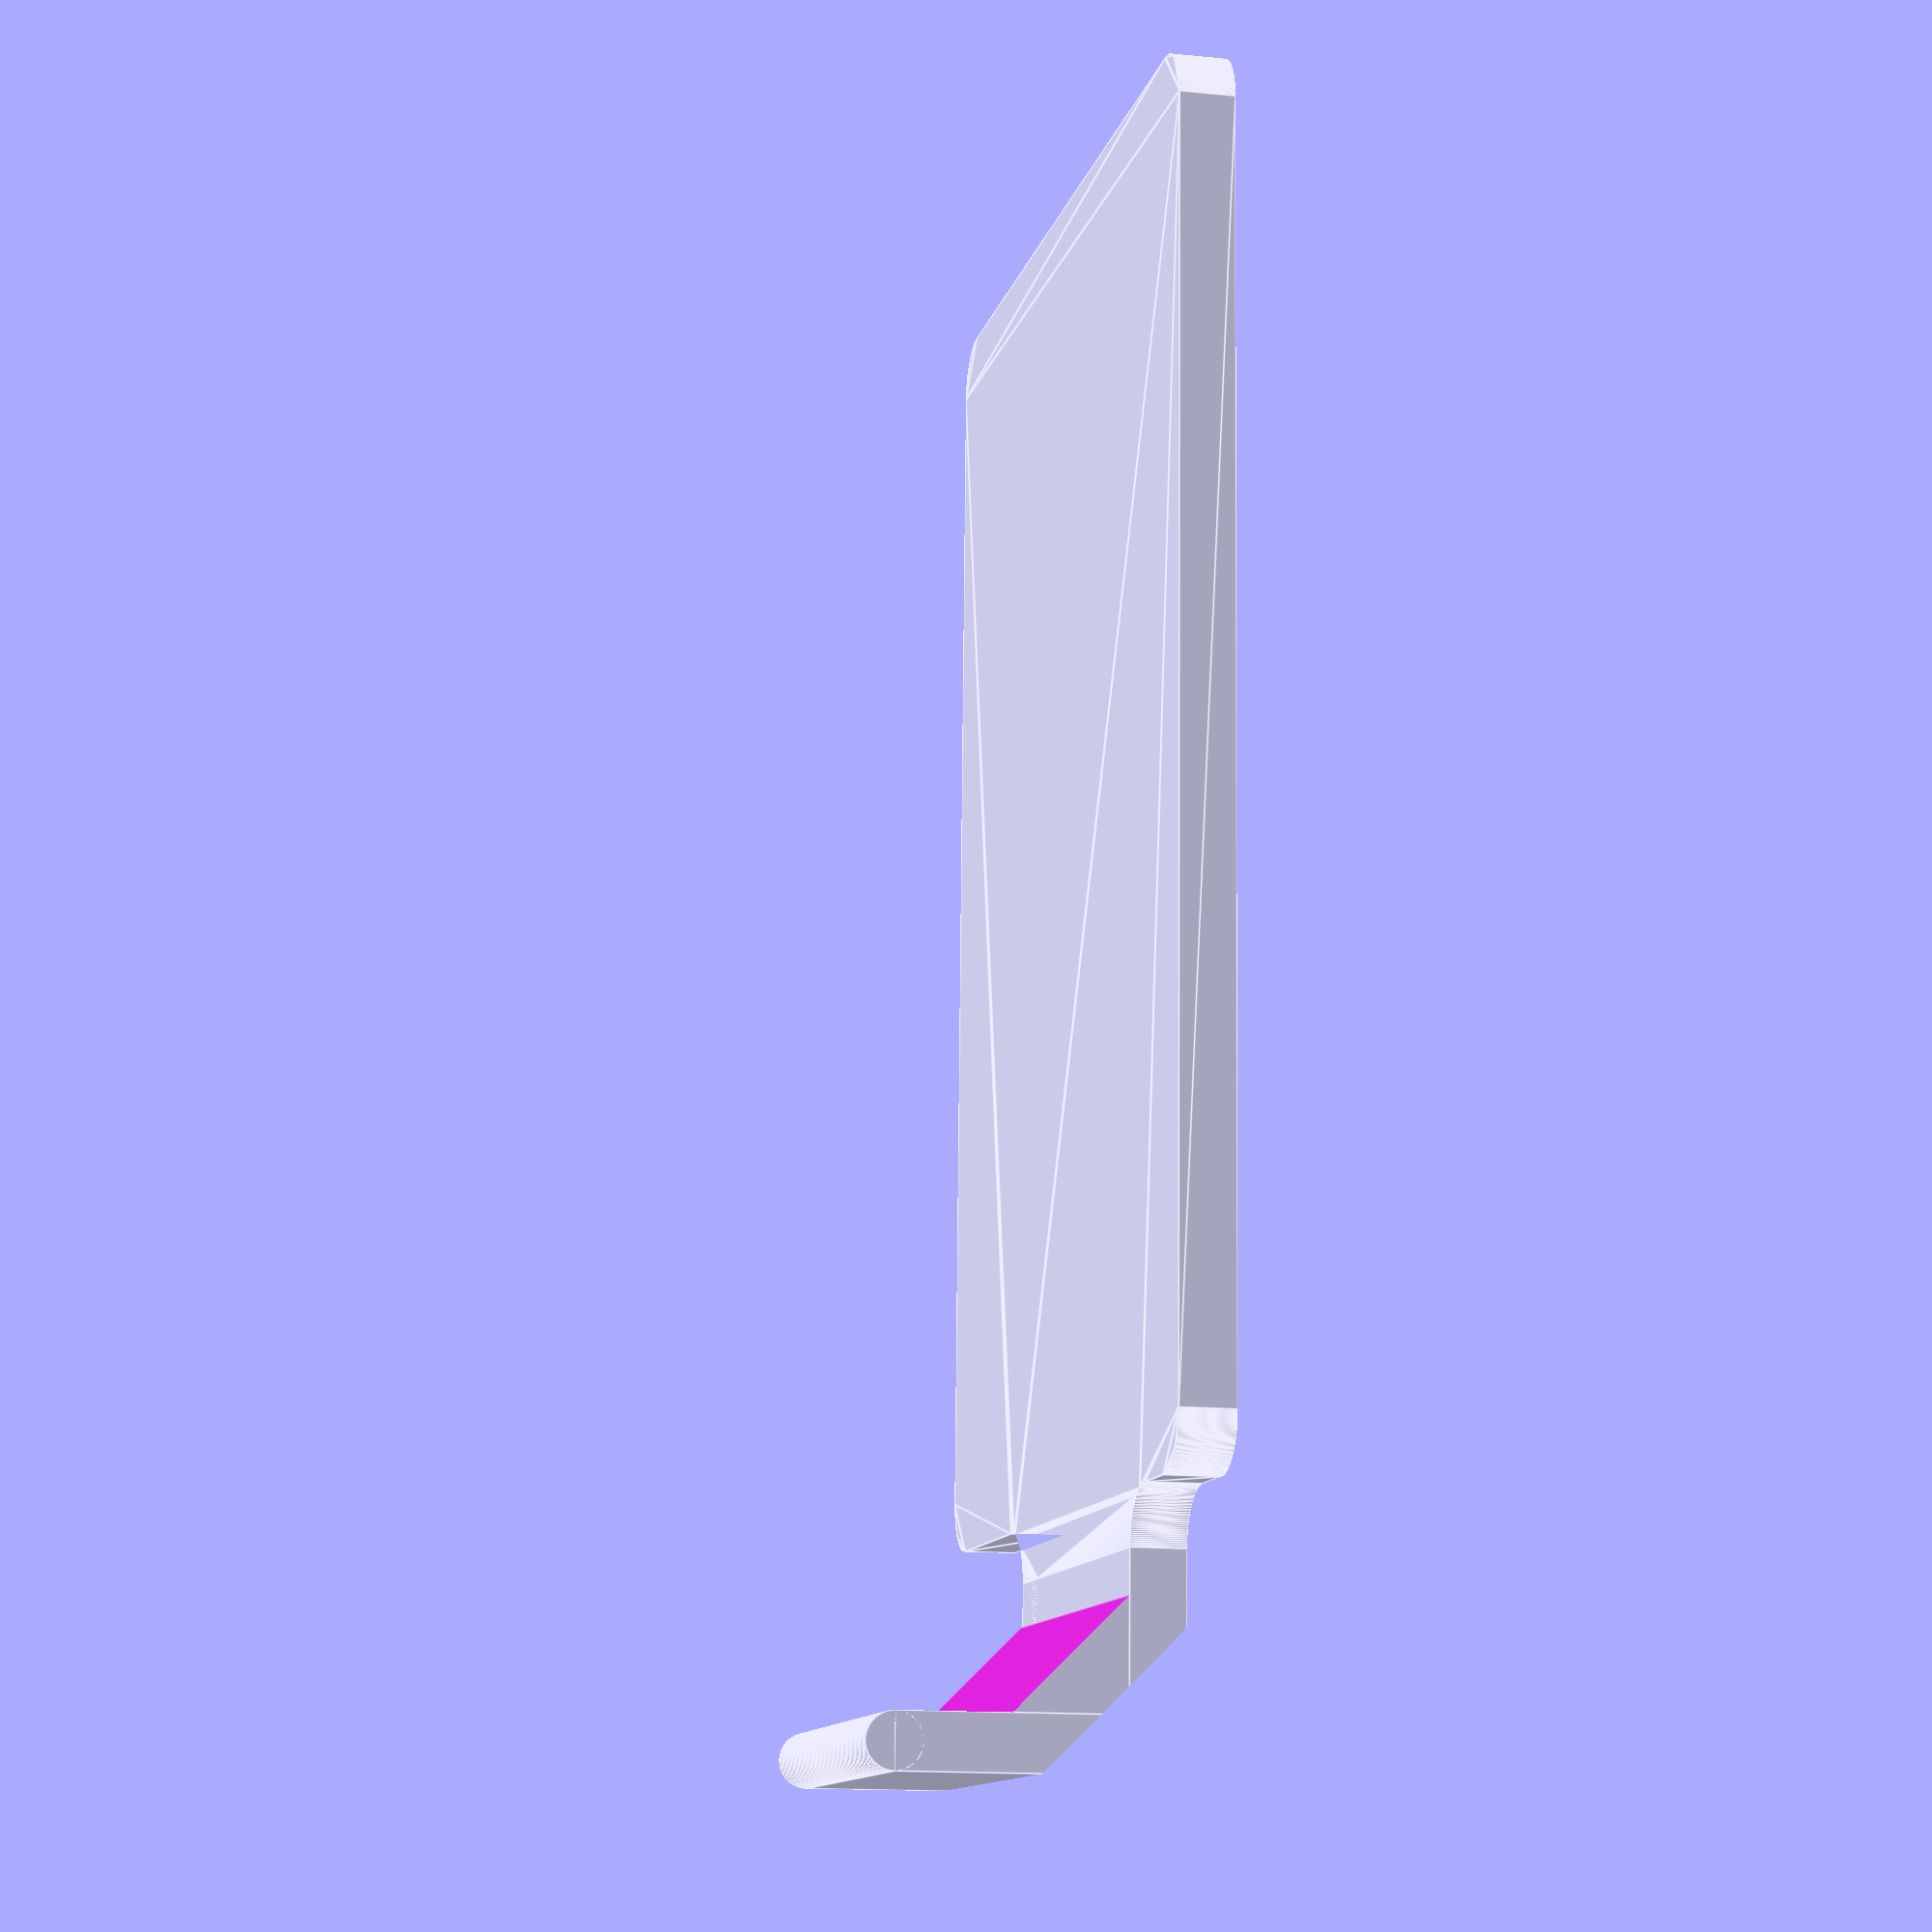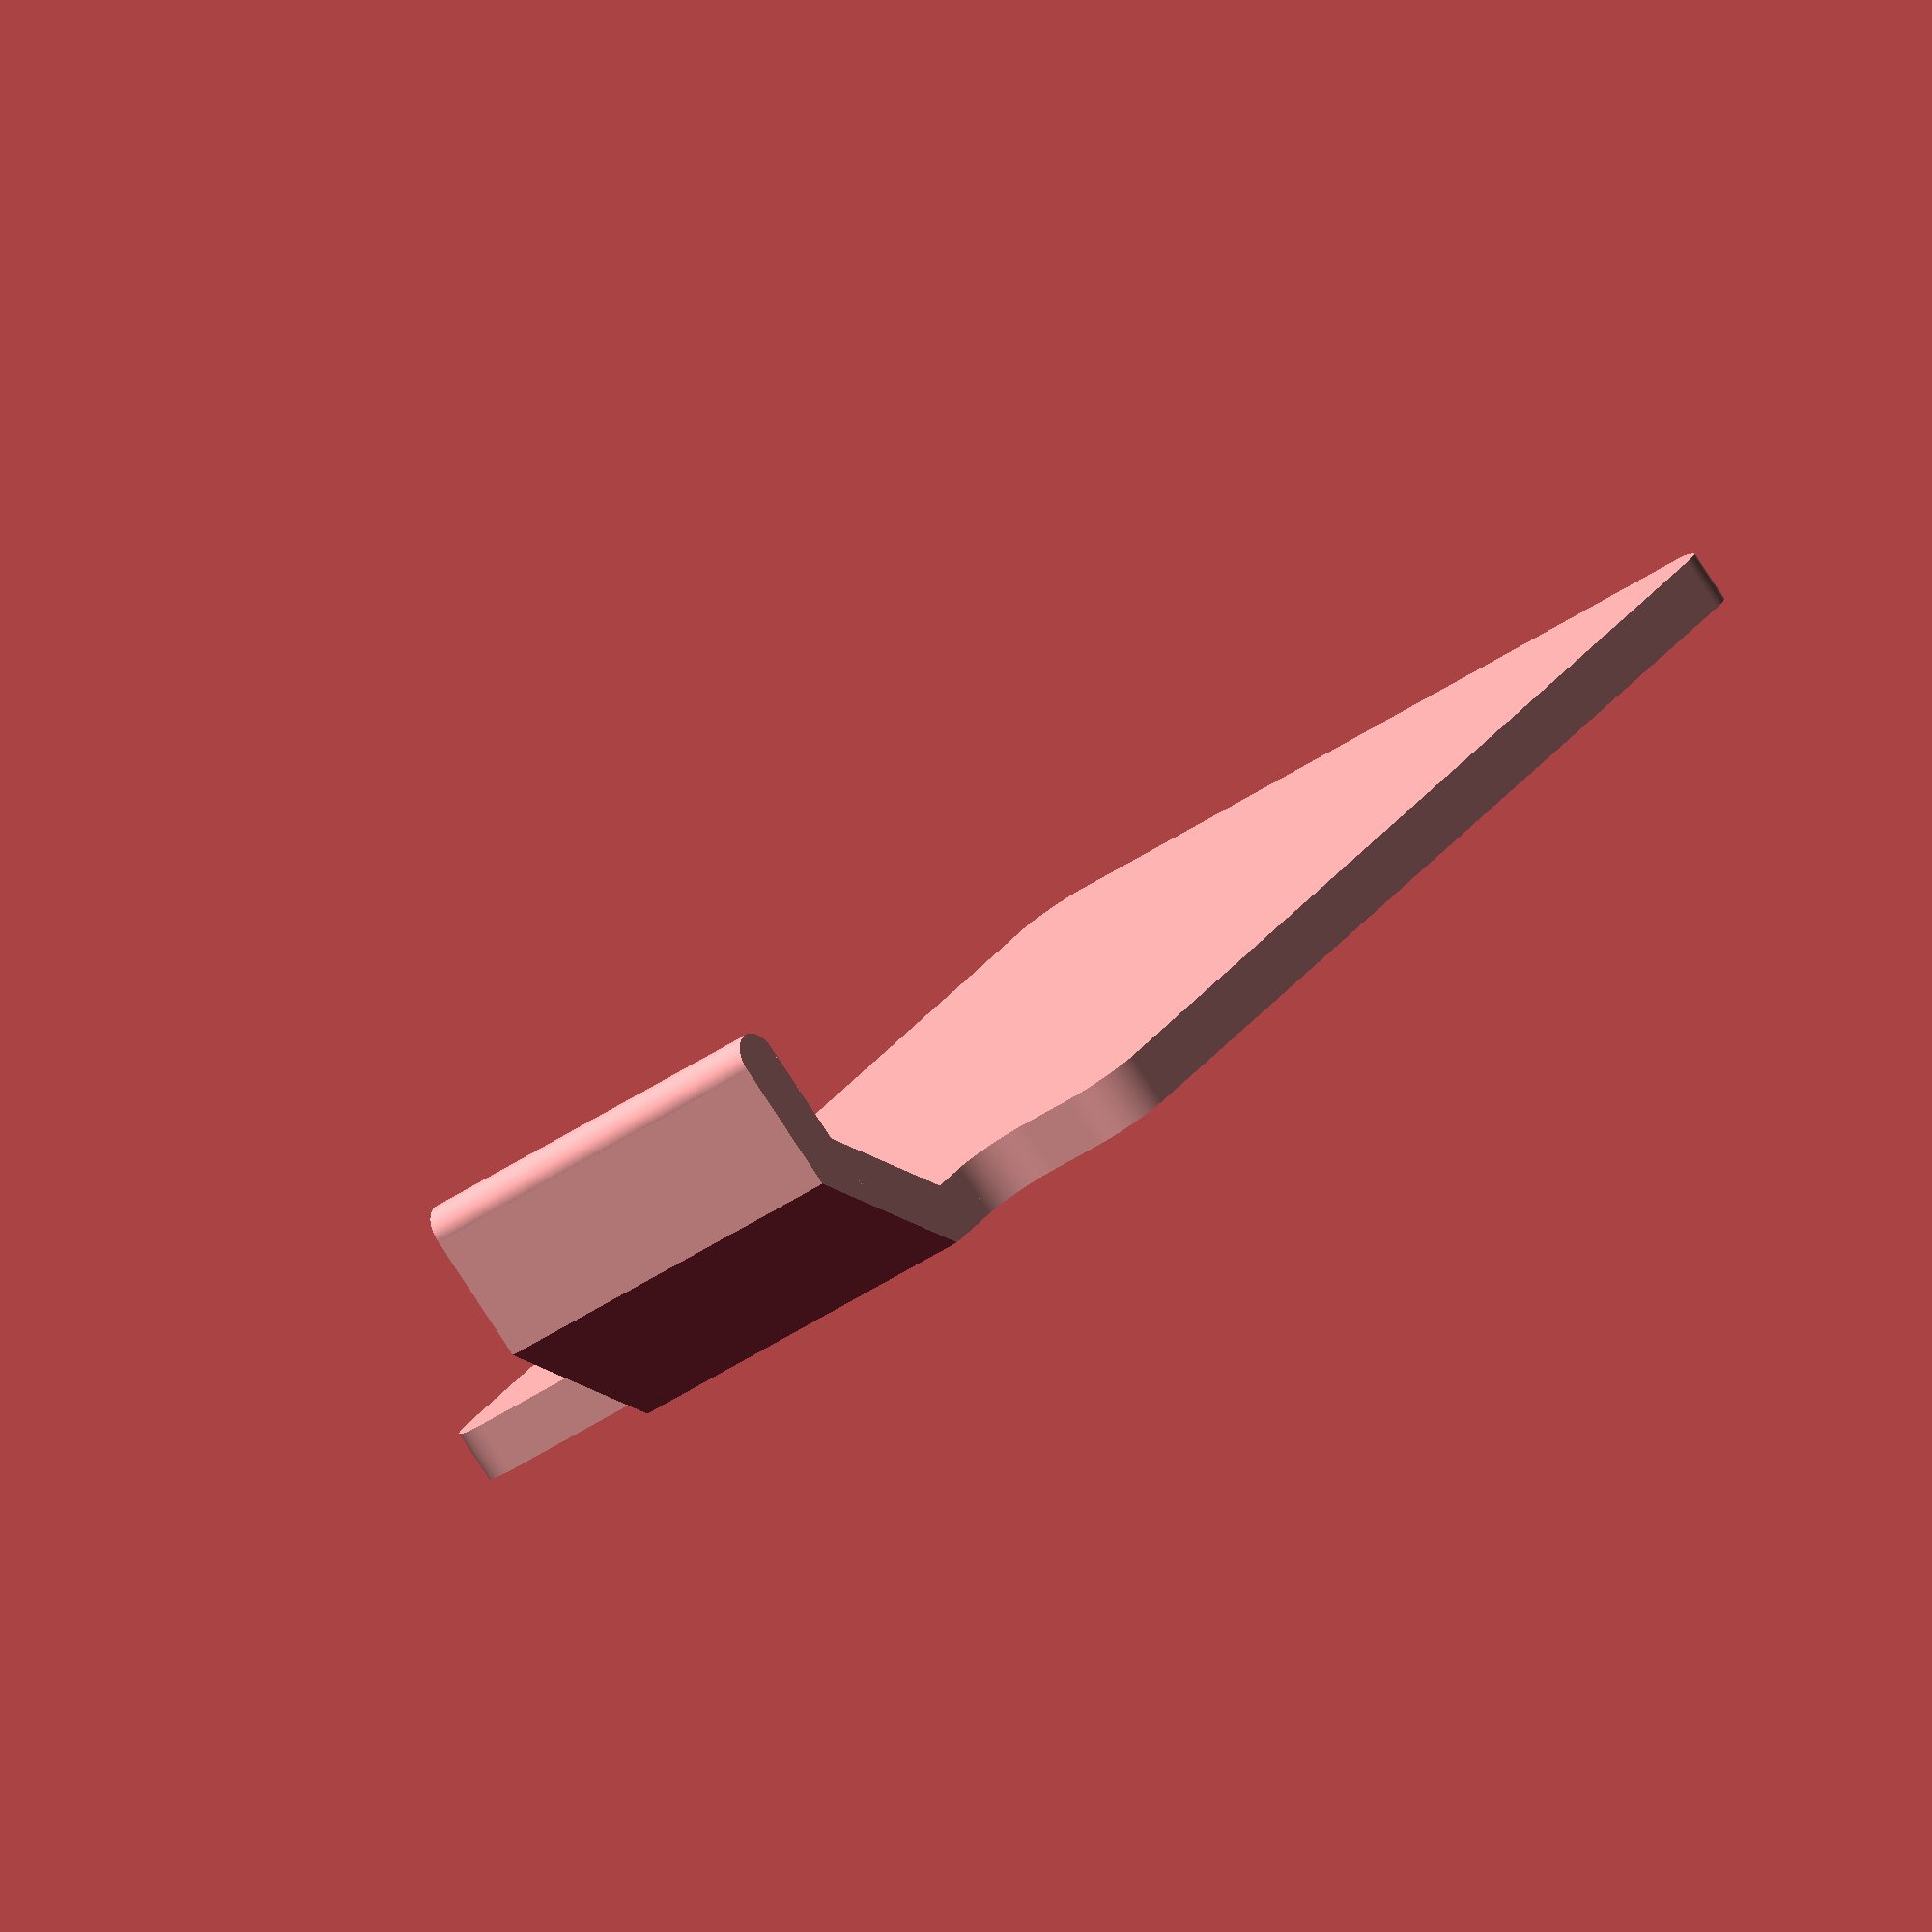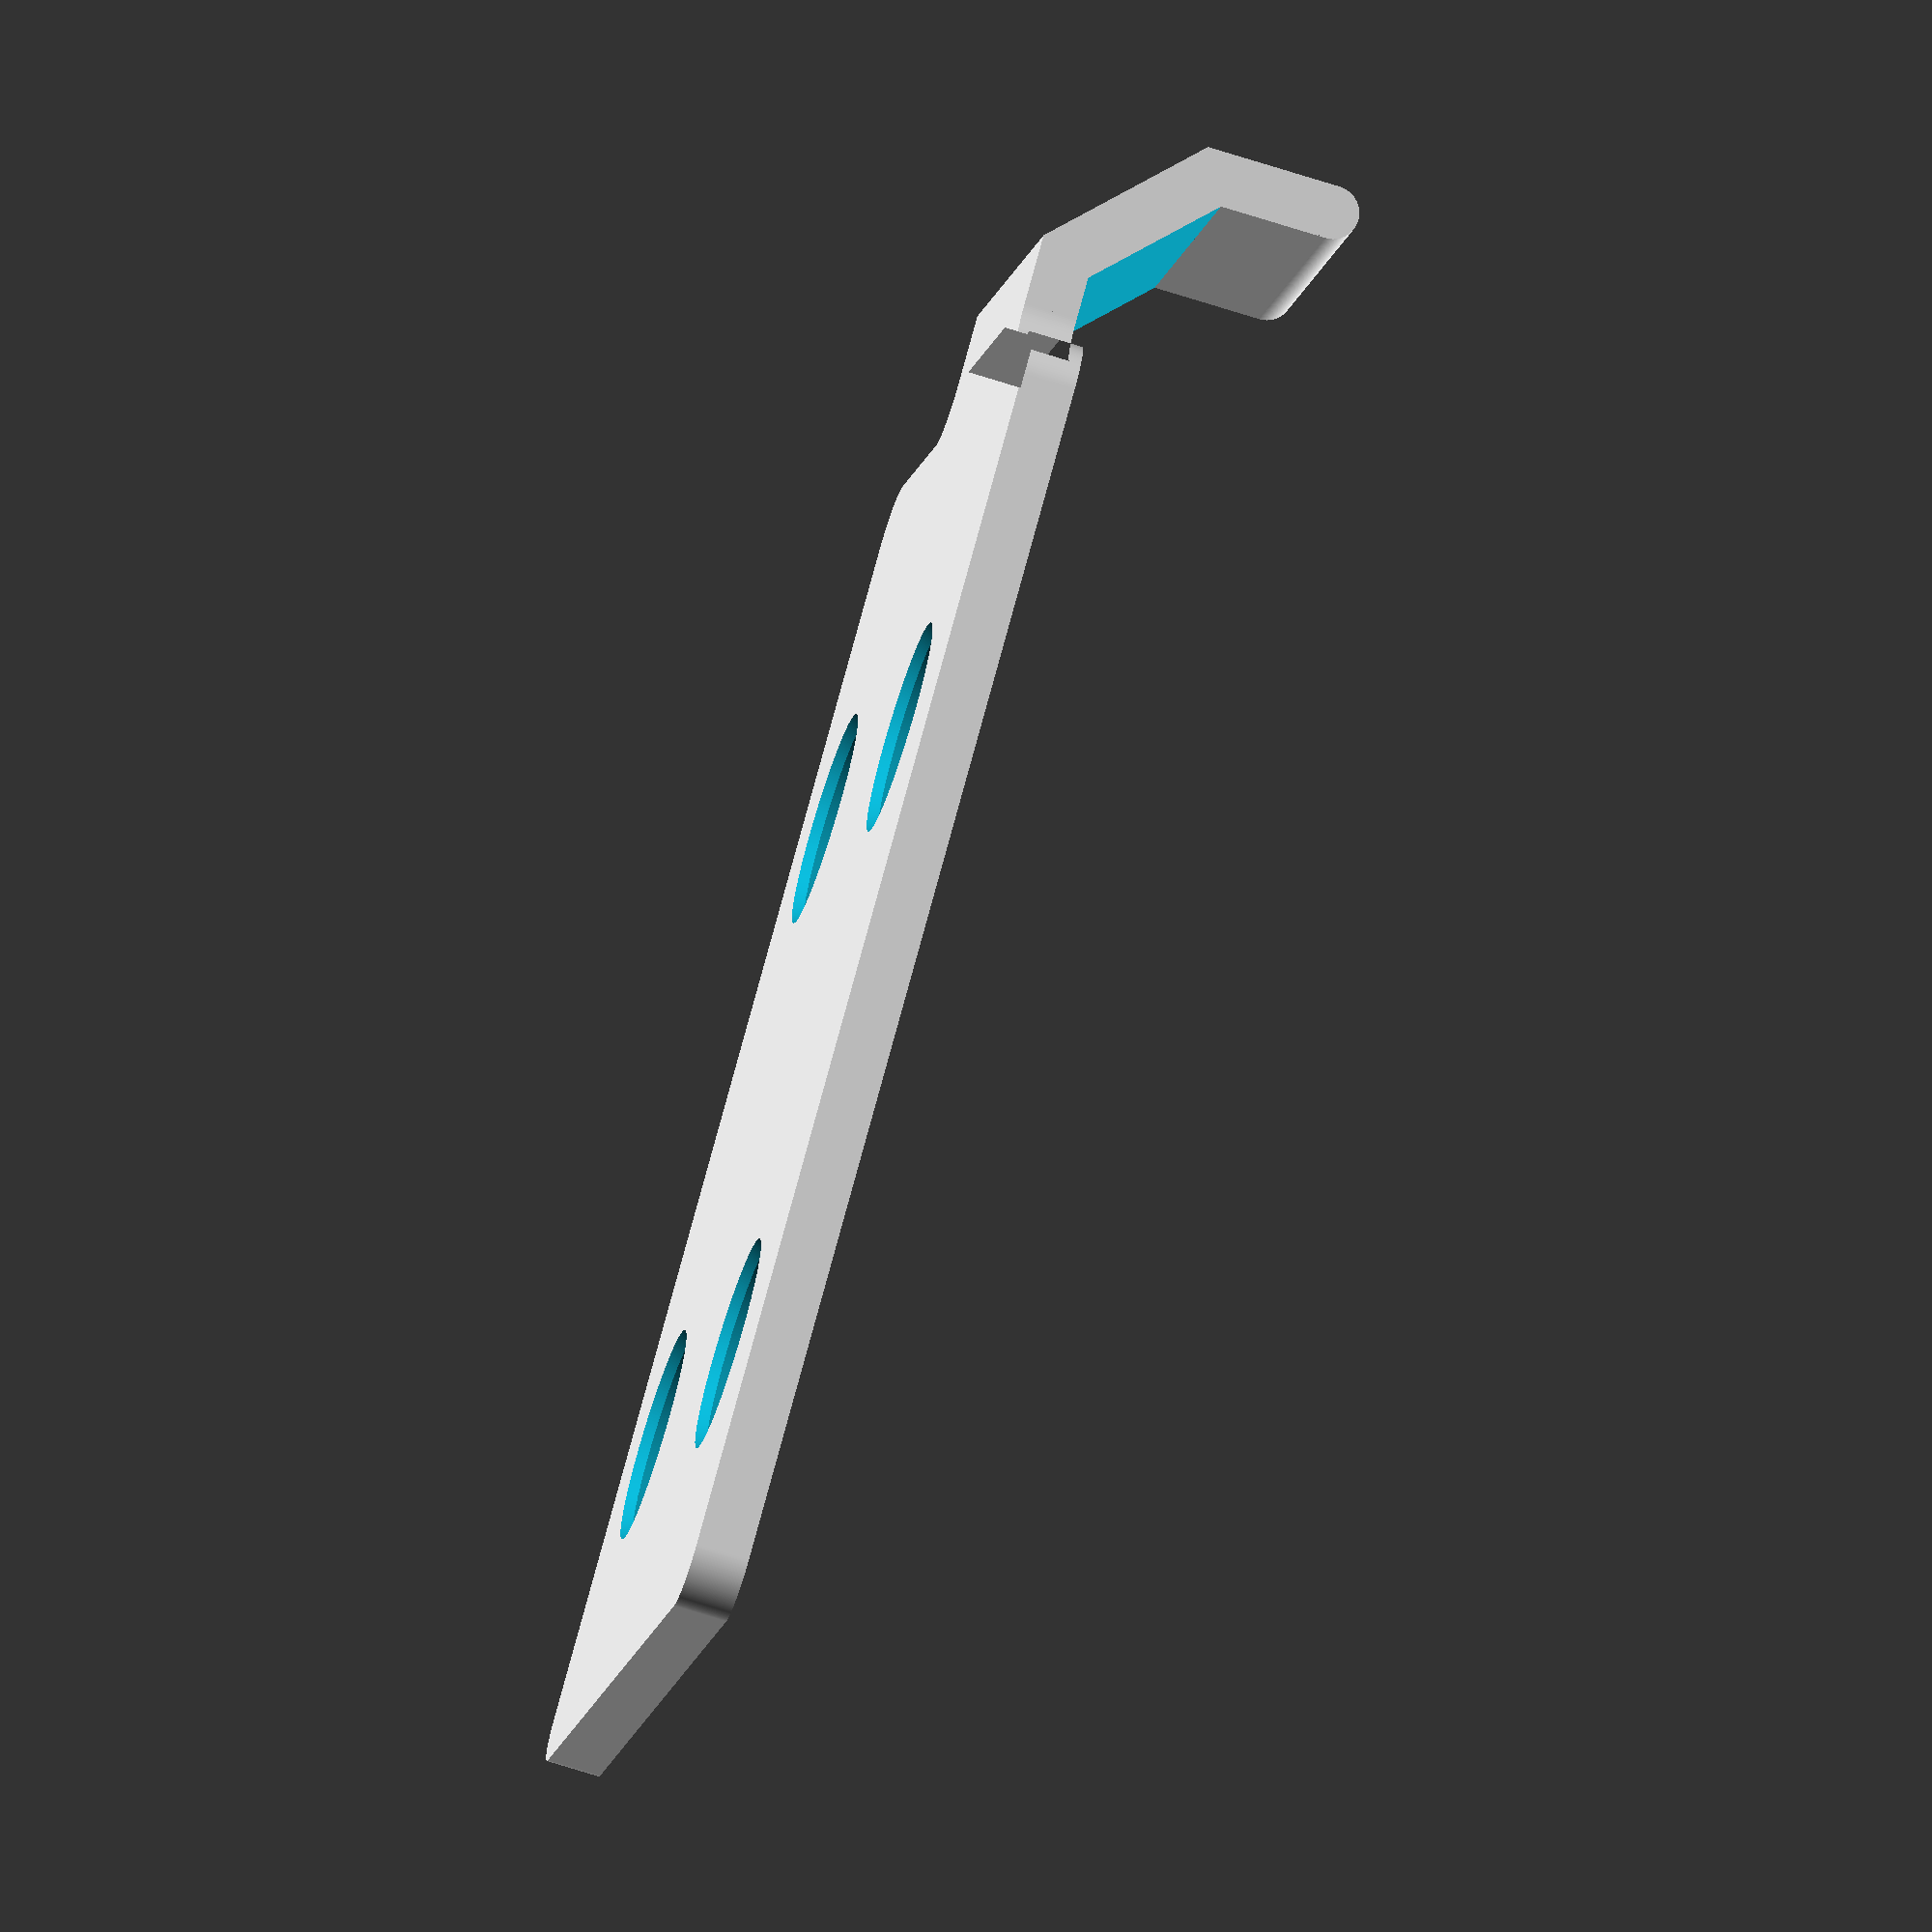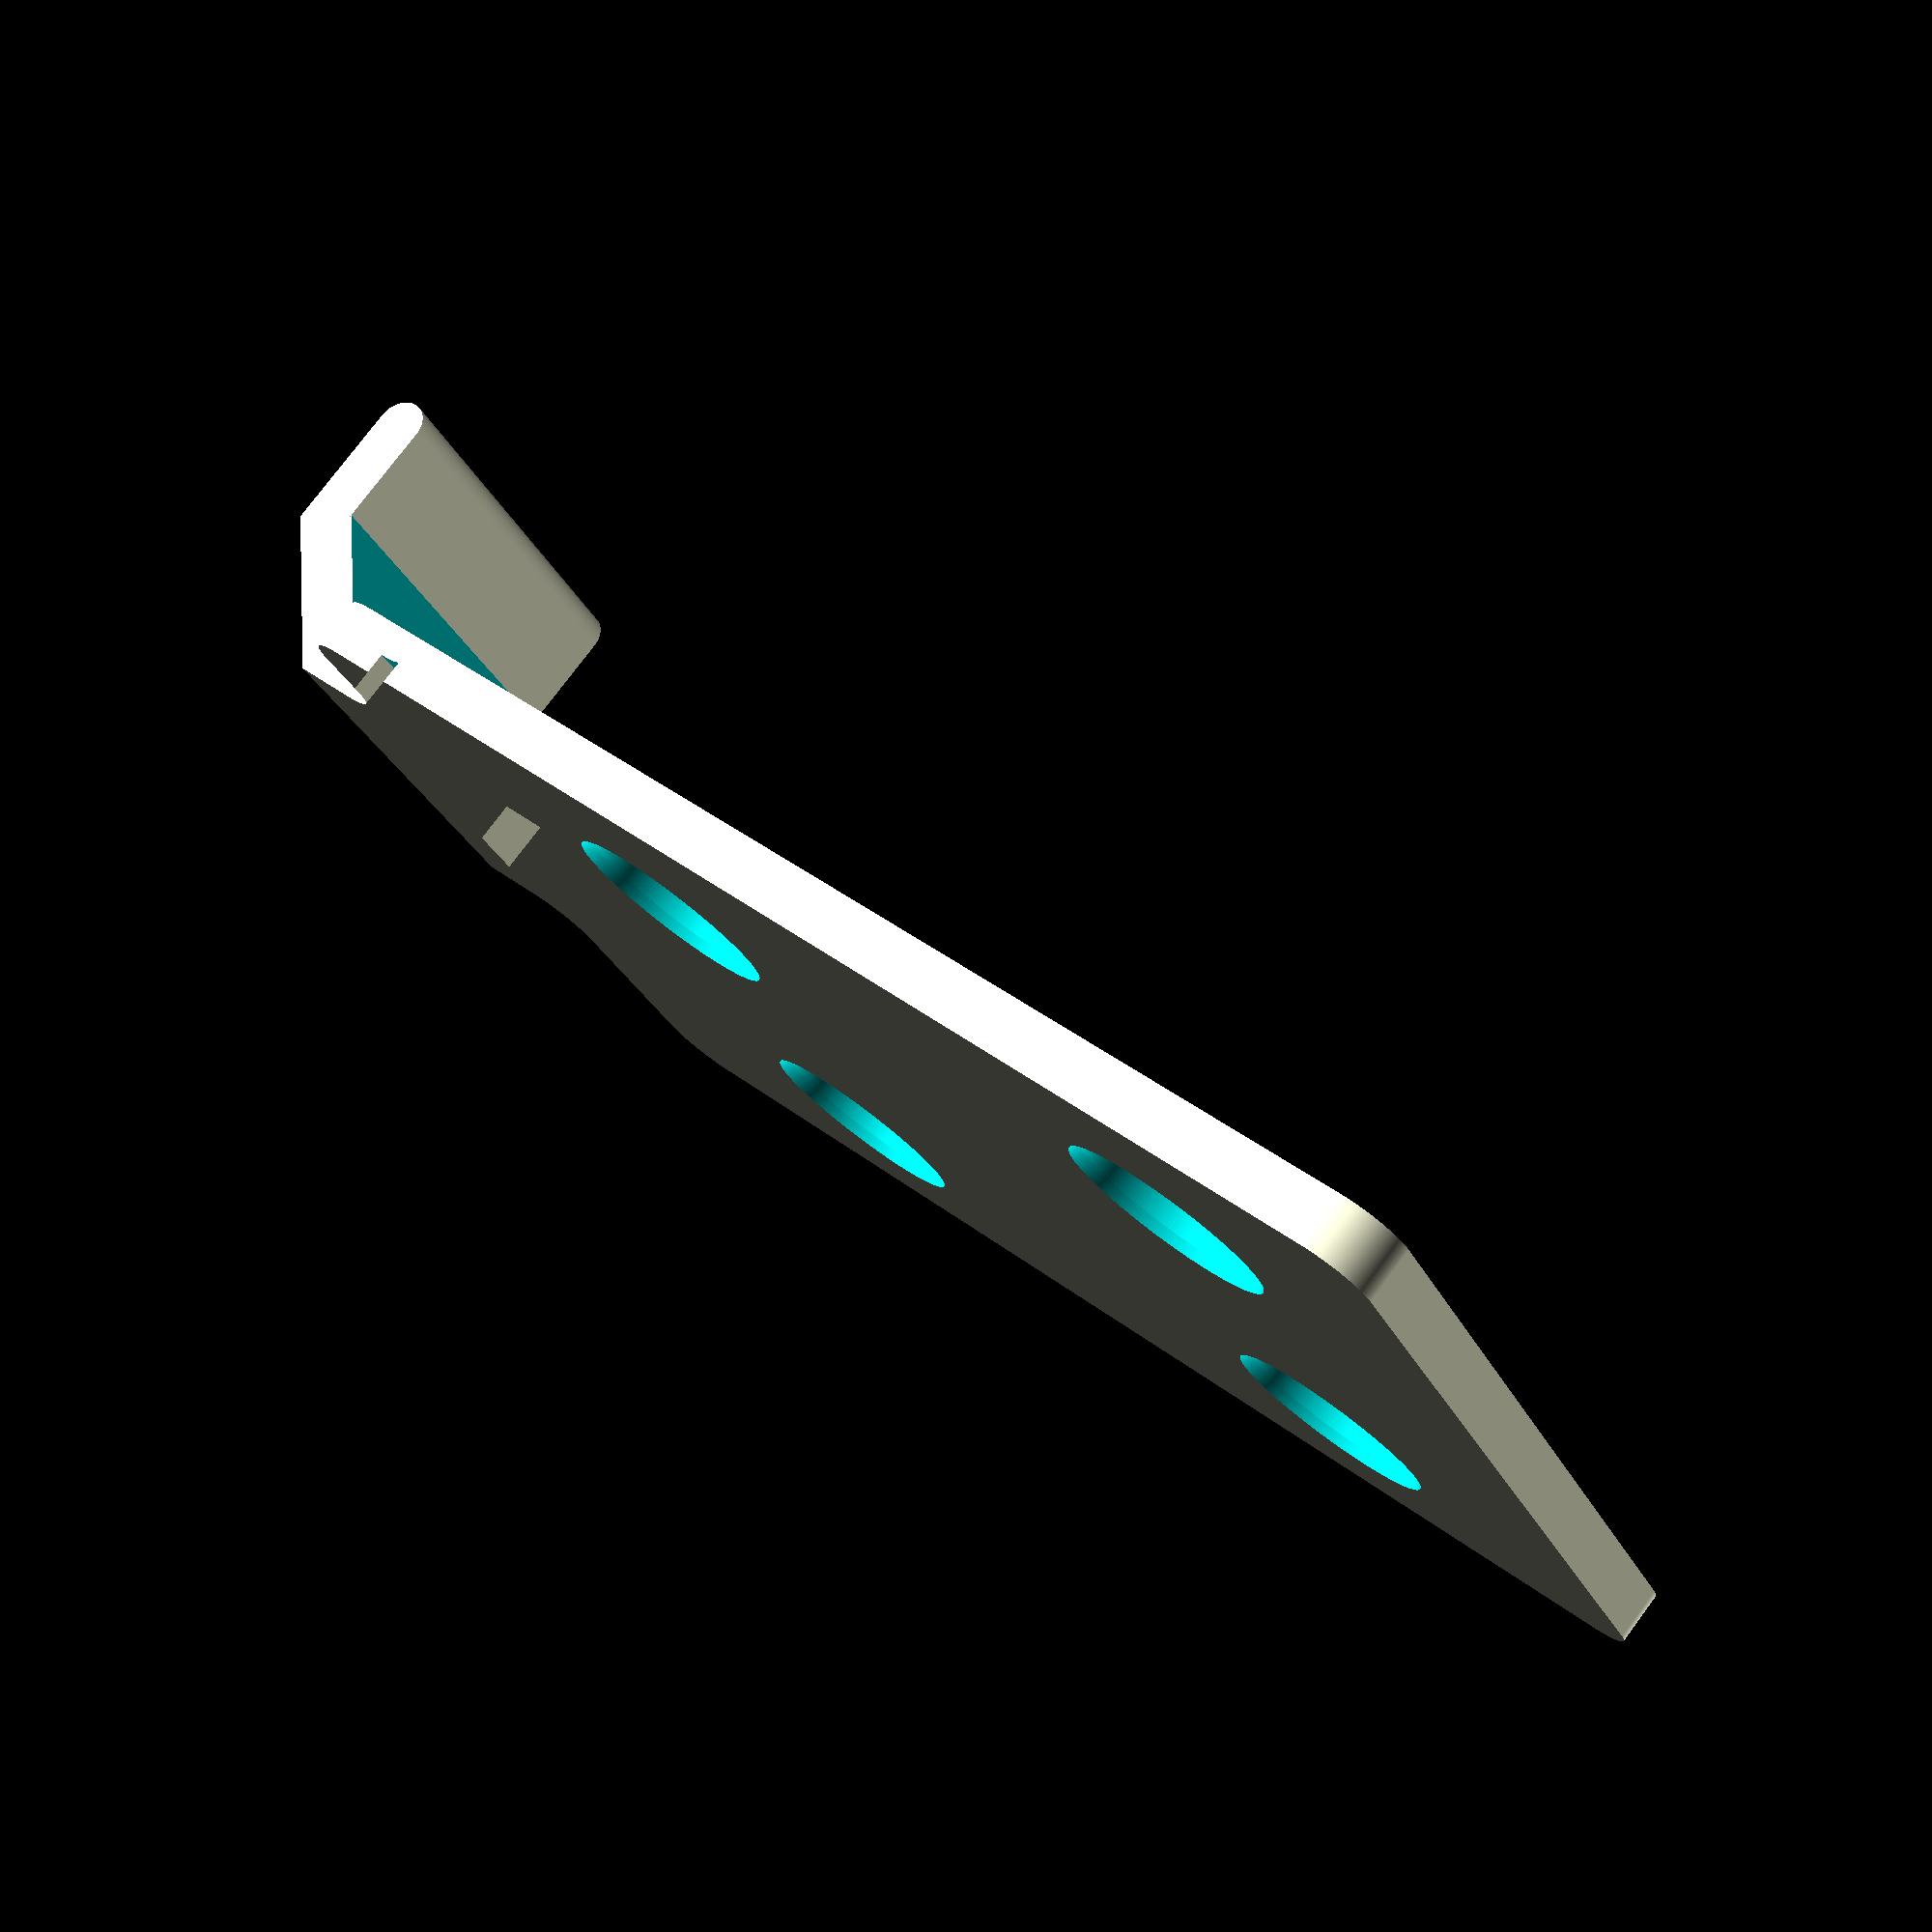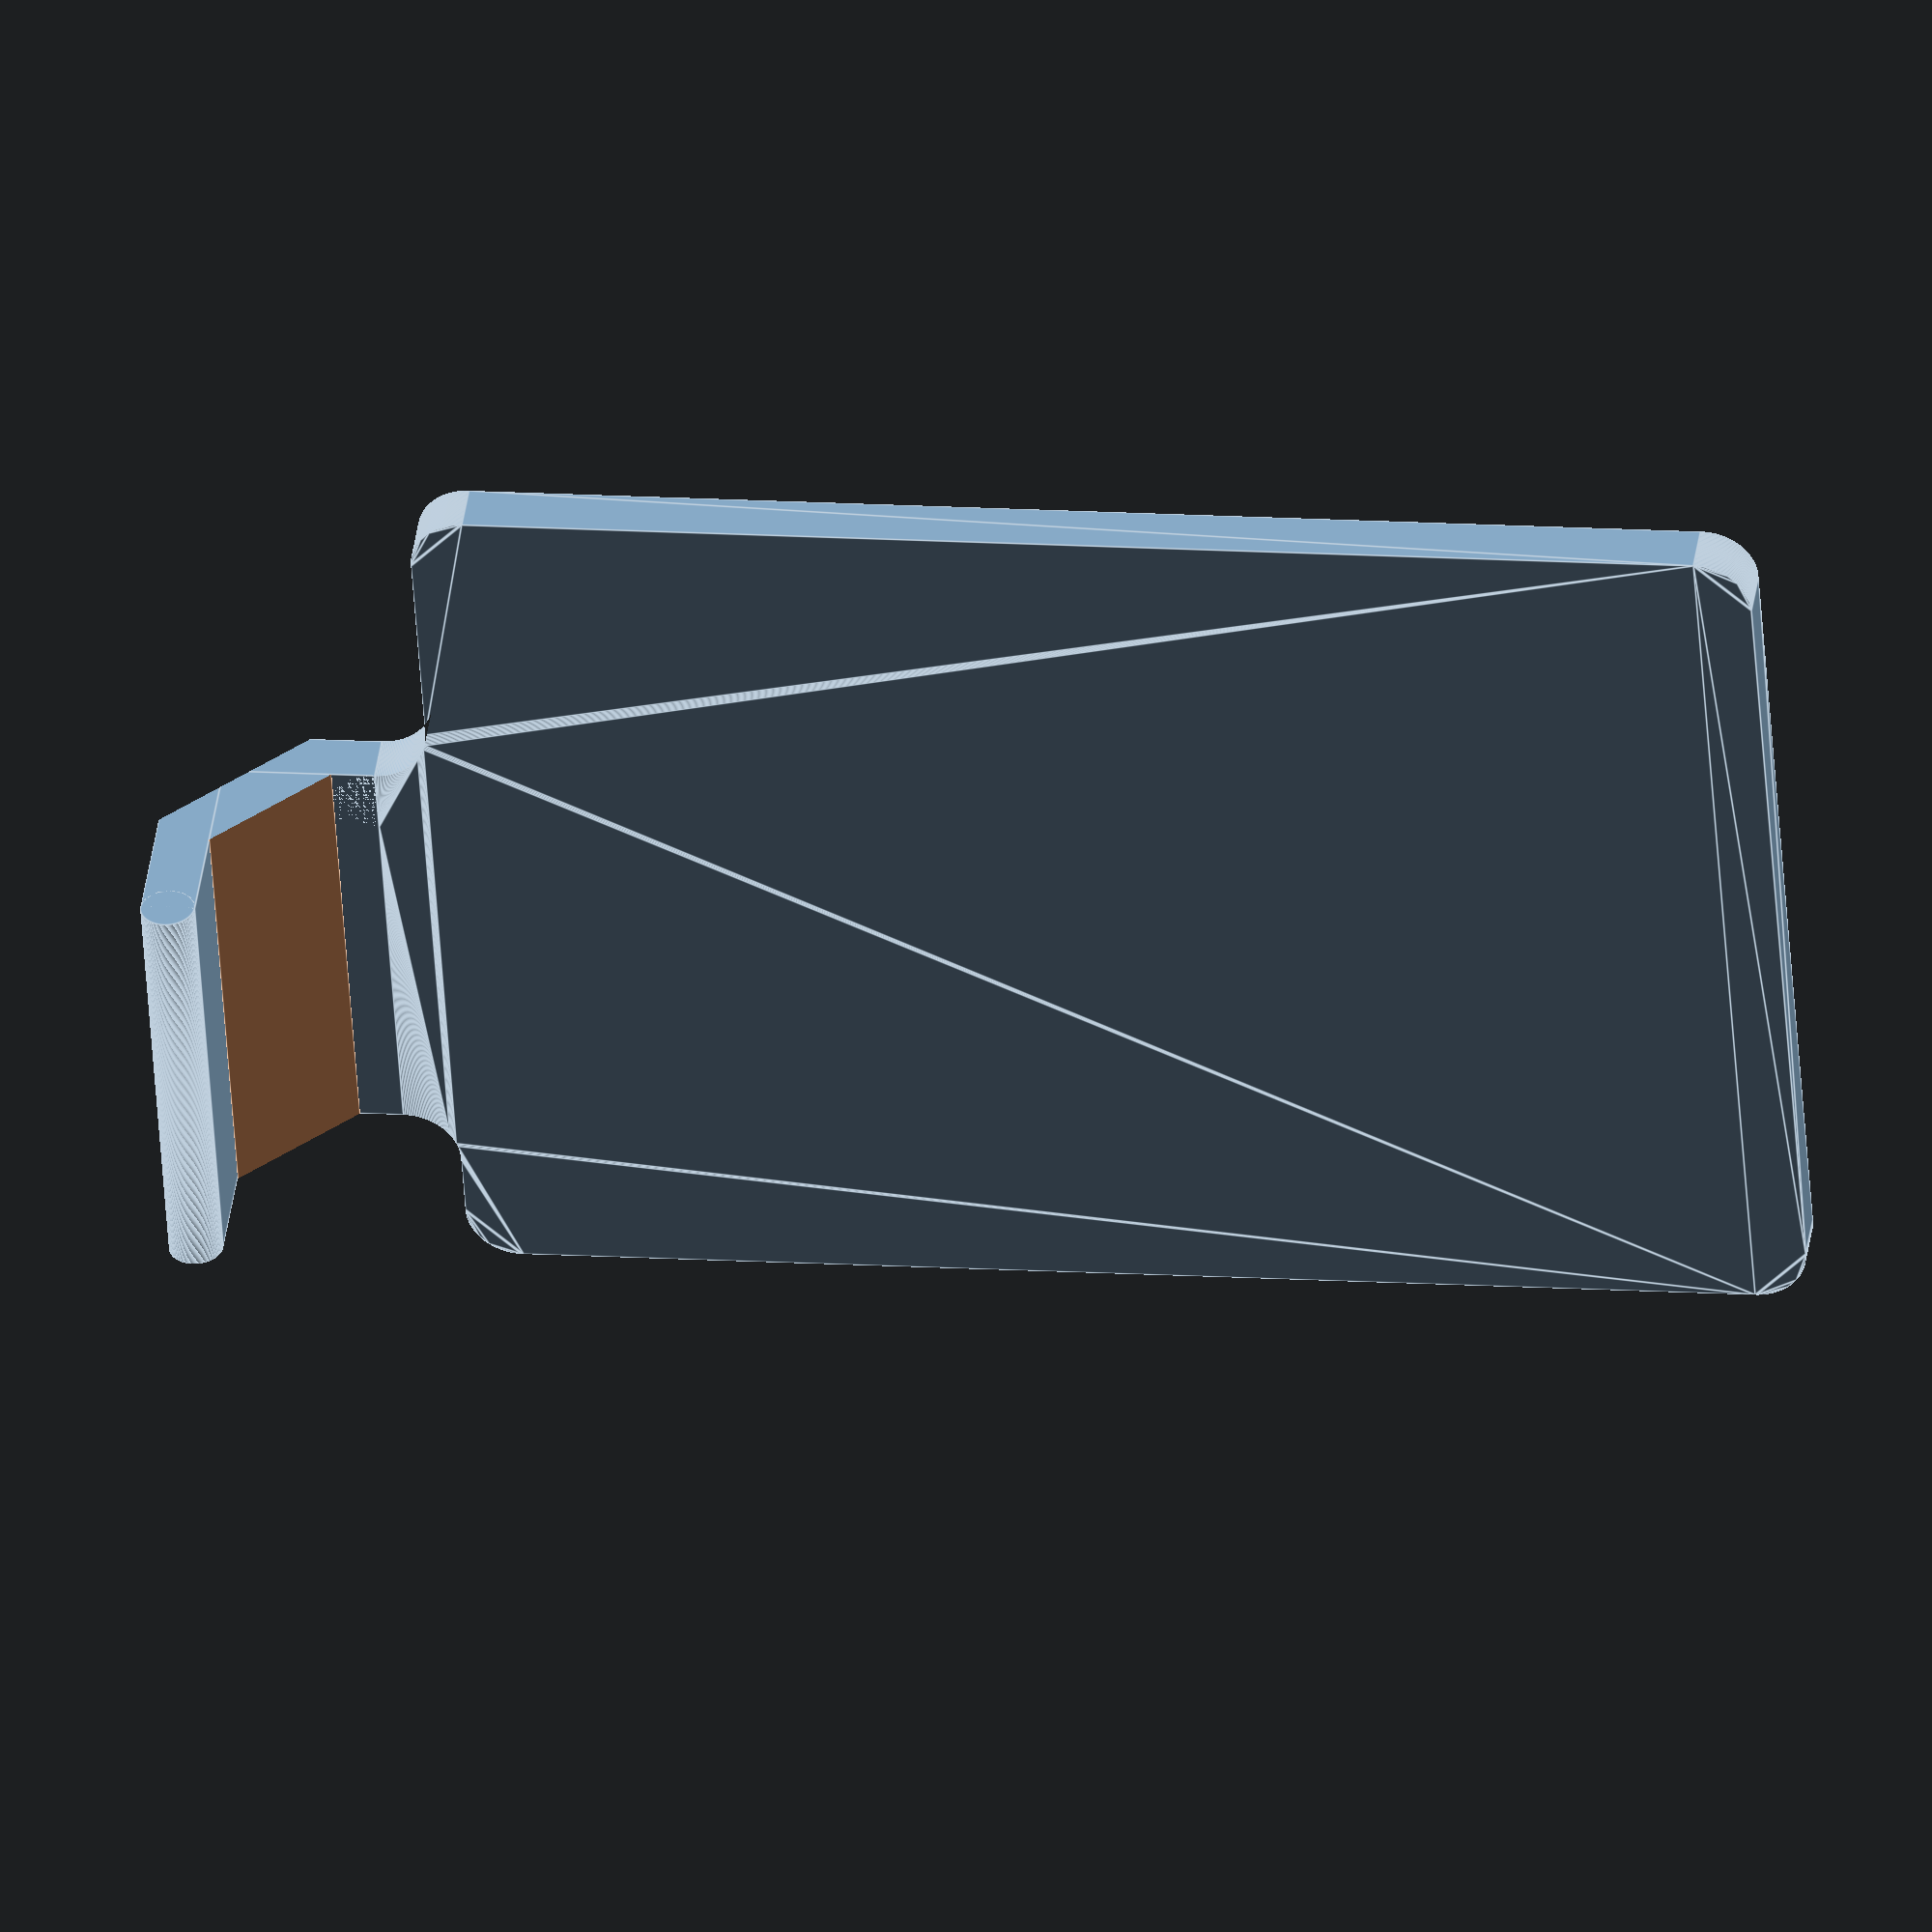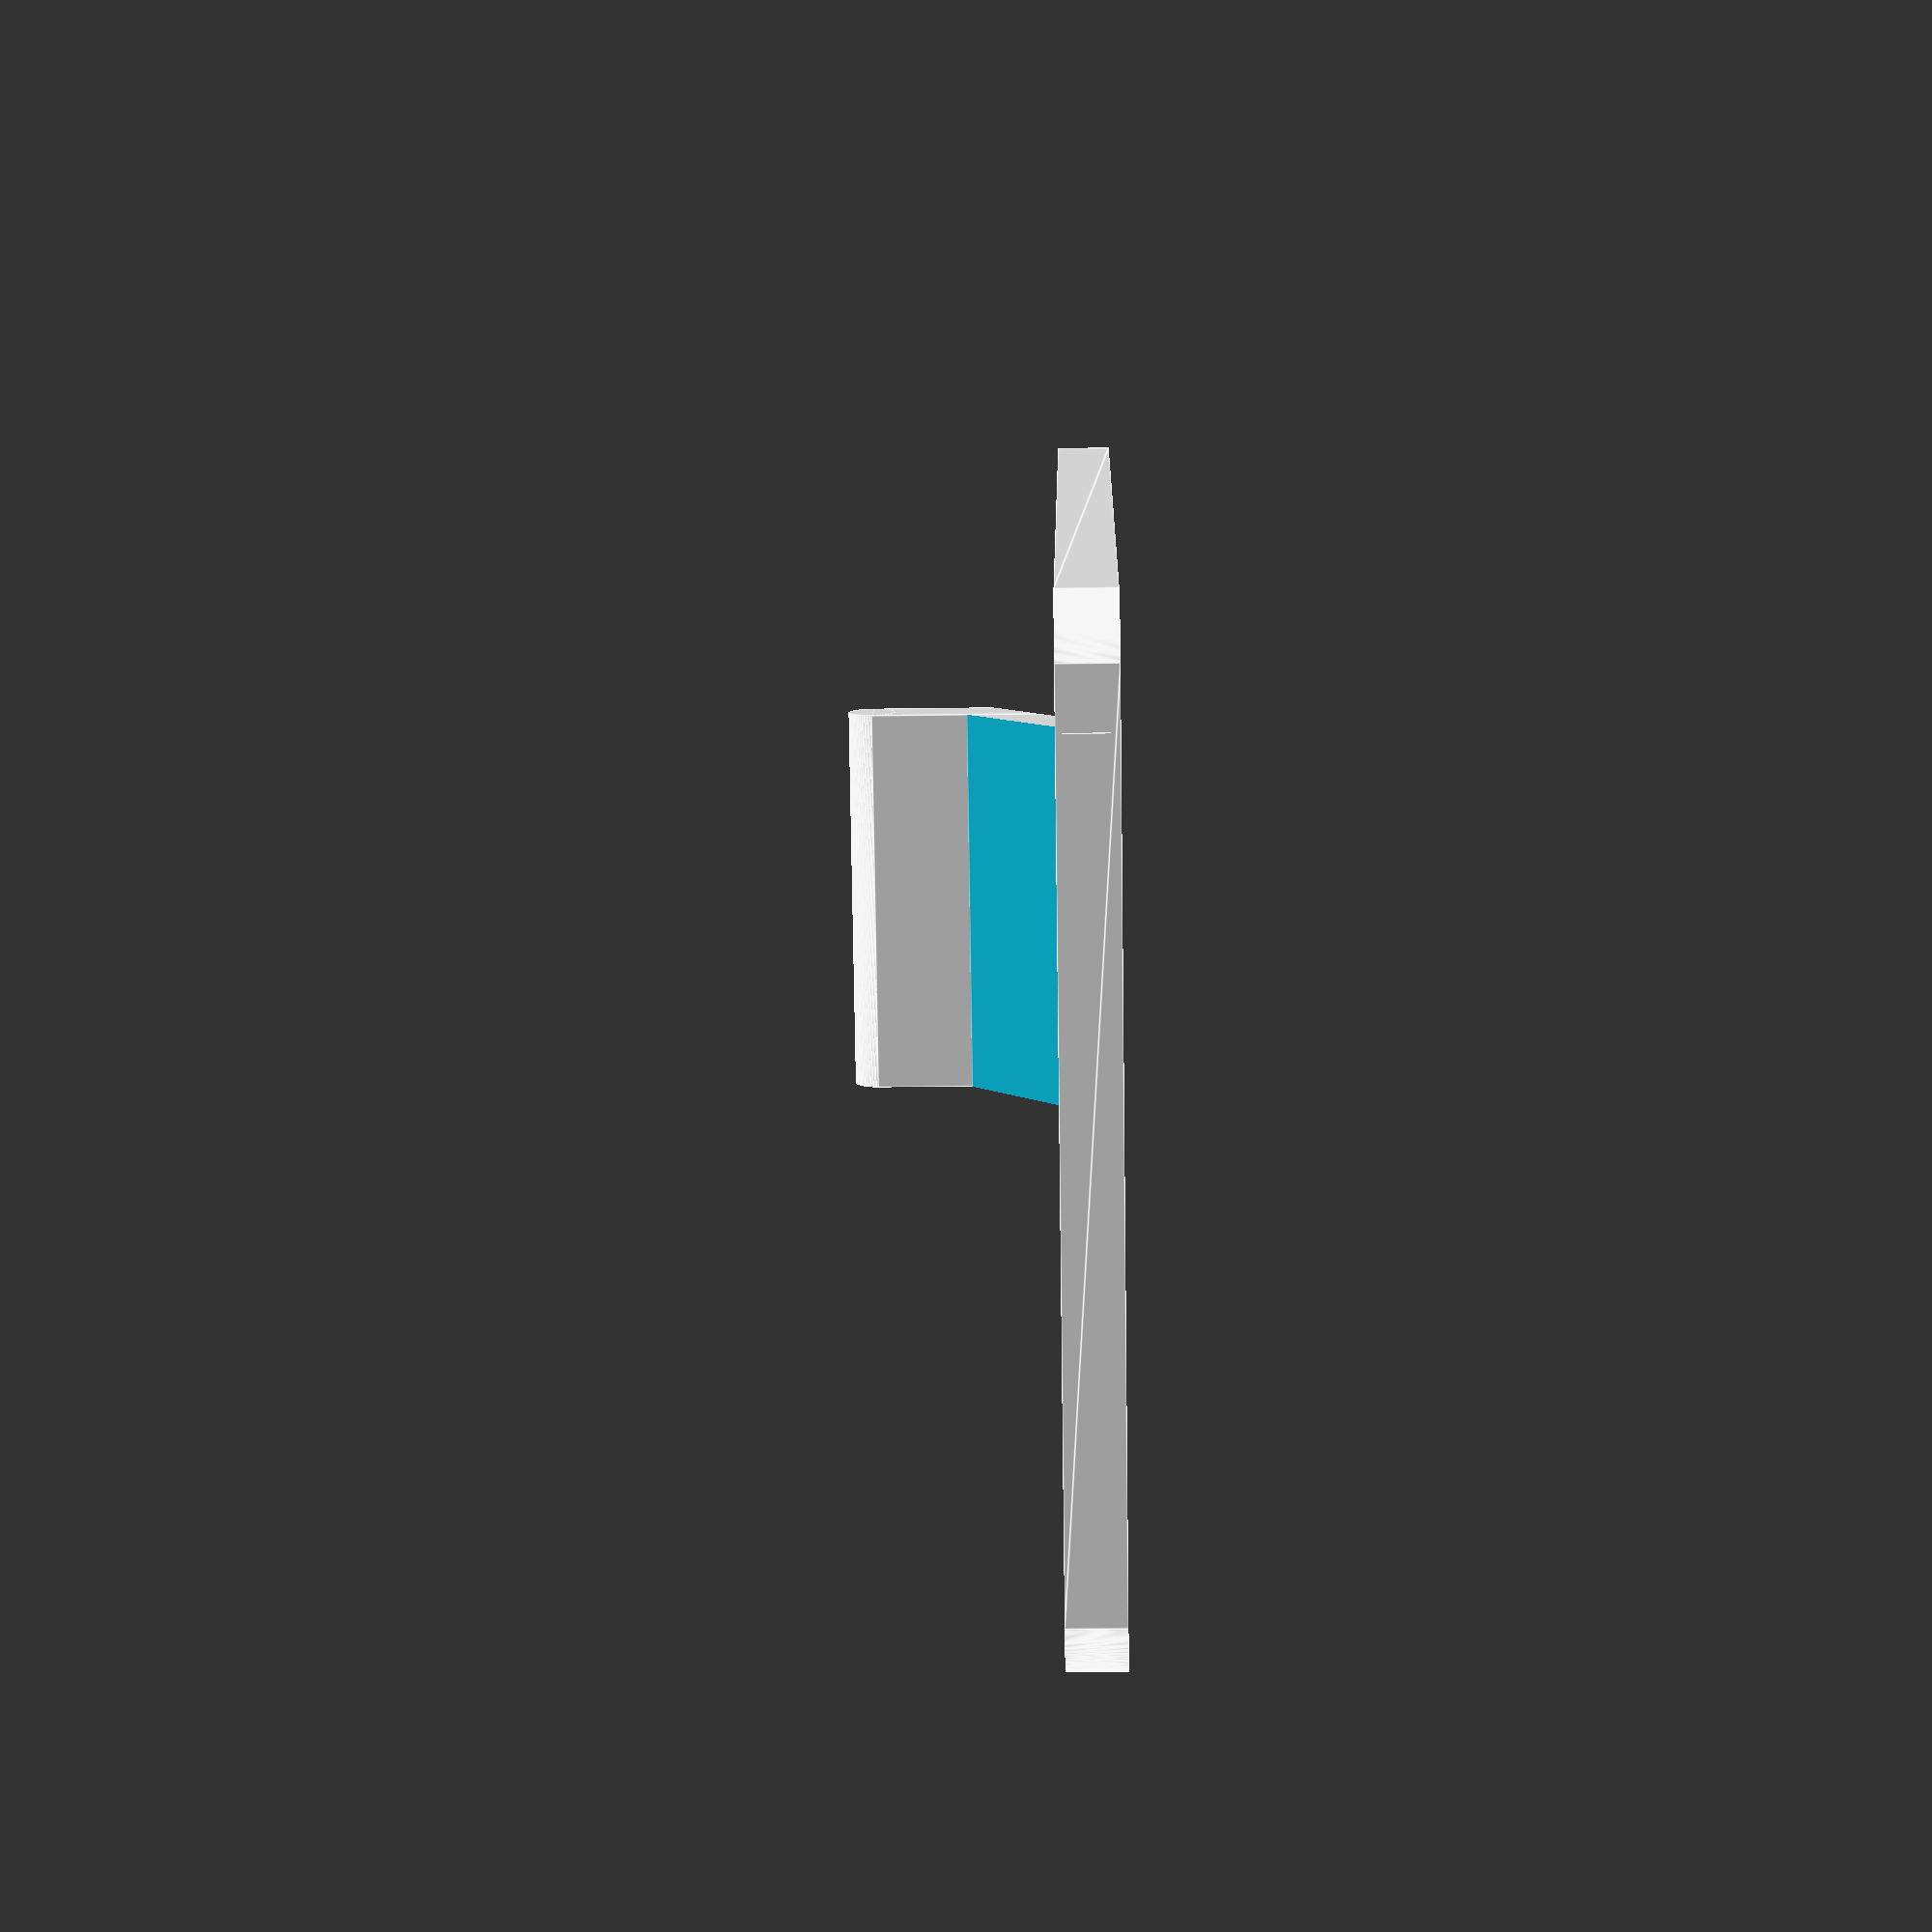
<openscad>
$fn = 200;

difference(){
    linear_extrude(5)
        difference(){
        fillet(5){
            square([130-6,86]);
            translate([-10,10+6]) square([10,40]);
        }
        translate([-15,10]) square([10,40]);
    }
    for(x=[0,60]) for(y=[0,45]){
        translate([x+130/2-60/2,y+90/2-45/2,-0.01]) cylinder(h=3, d=19);
        translate([x+130/2-60/2,y+90/2-45/2,-0.01]) cylinder(h=1, d1=20, d2=19);
    }

}
    
module fillet(r){
     offset(-r) offset(r) offset(r) offset(-r) children();
}




difference(){
    union(){
        difference(){
            translate([-25+6,10+6,5]) cube([10,40,10]);
            translate([-15+6,52.5+6,15]) rotate([90,0,0]) cylinder(d=20,h=45,$fn=4);
}
        translate([-25+6,10+6,0]) cube([20-6,40,5]);
        translate([-30+6,10+6,0]) cube([5,40,25]);
    }
    translate([-80,0,50]) rotate([0,45,0]) cube([100,100,13]);
}


translate([-27.5+6,50+6,25])
rotate([90,0,0])
cylinder(d=5,h=40);
</openscad>
<views>
elev=194.4 azim=92.6 roll=102.4 proj=p view=edges
elev=262.7 azim=122.2 roll=146.8 proj=o view=solid
elev=71.9 azim=30.1 roll=252.4 proj=o view=solid
elev=281.8 azim=206.9 roll=216.8 proj=p view=wireframe
elev=320.5 azim=356.2 roll=7.6 proj=o view=edges
elev=22.7 azim=34.1 roll=91.5 proj=p view=edges
</views>
